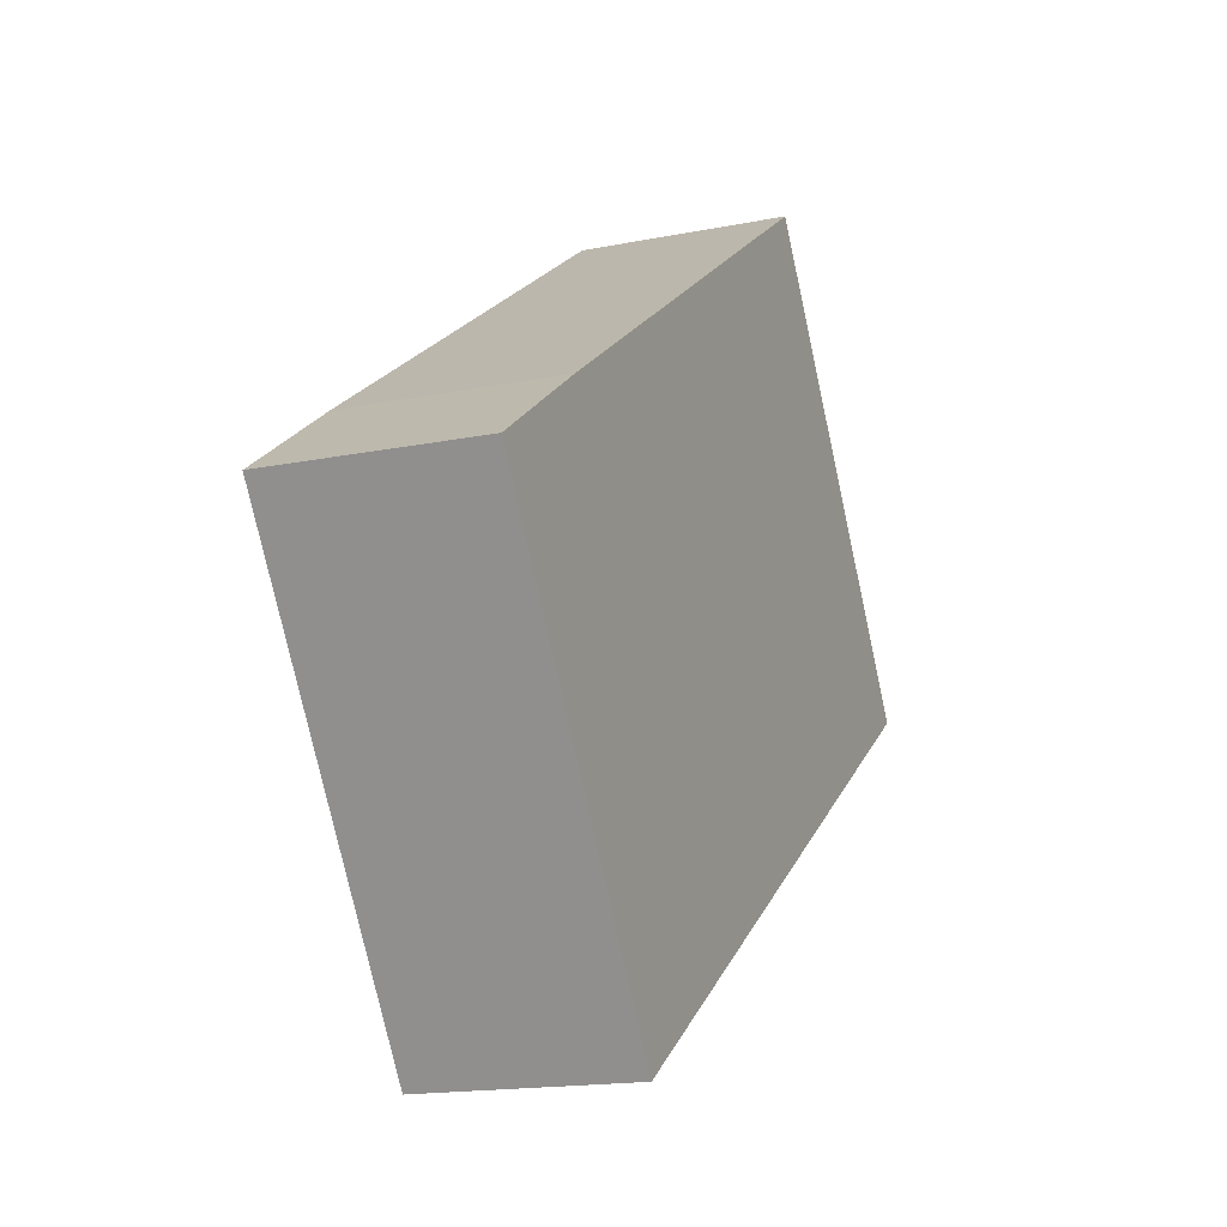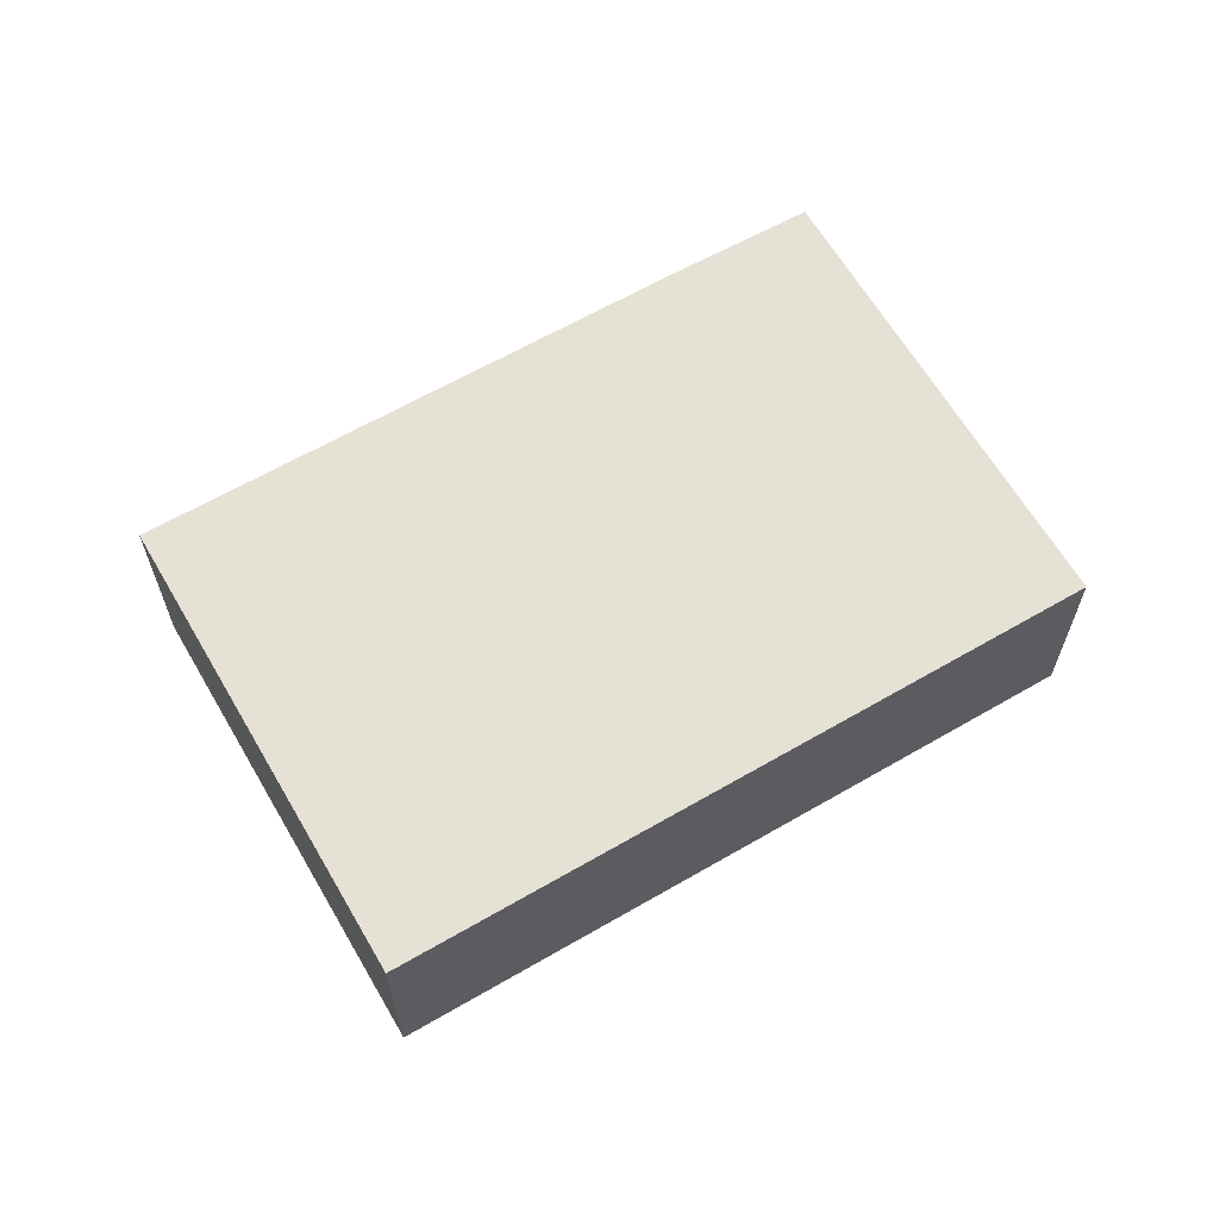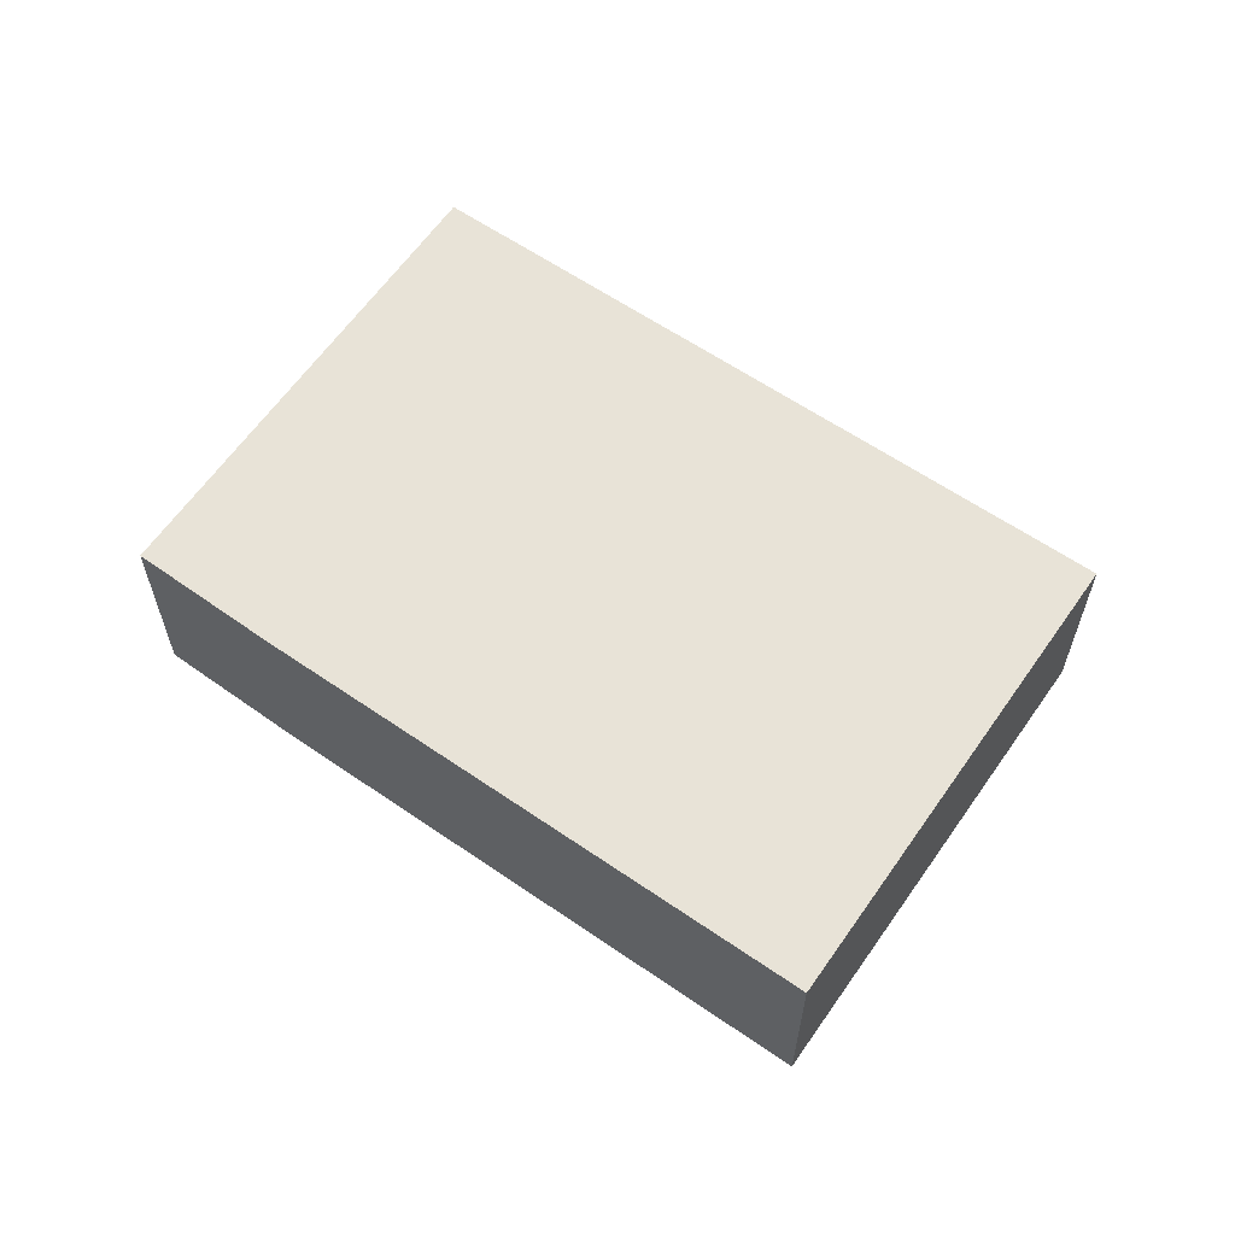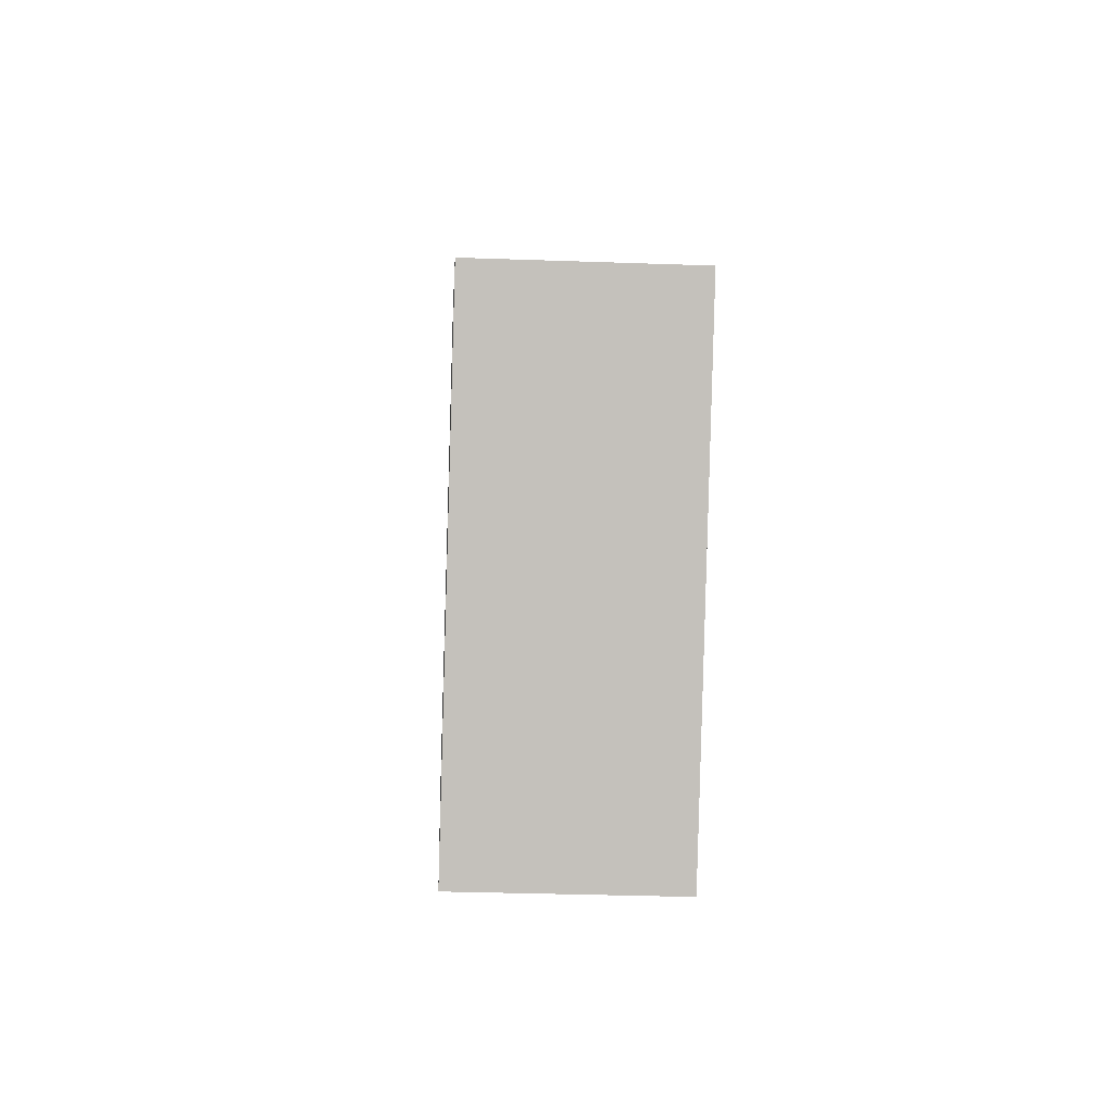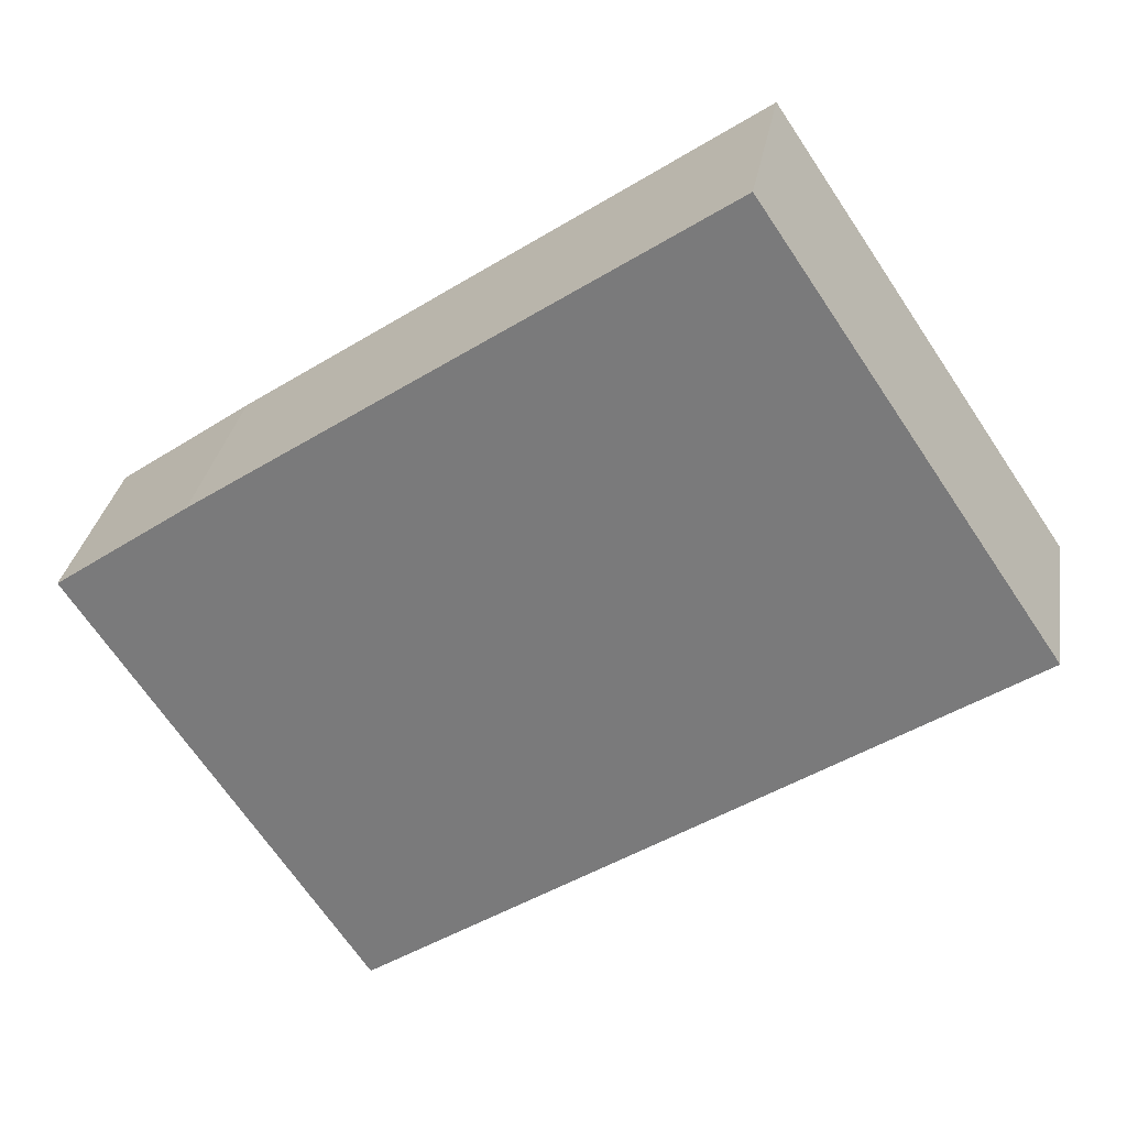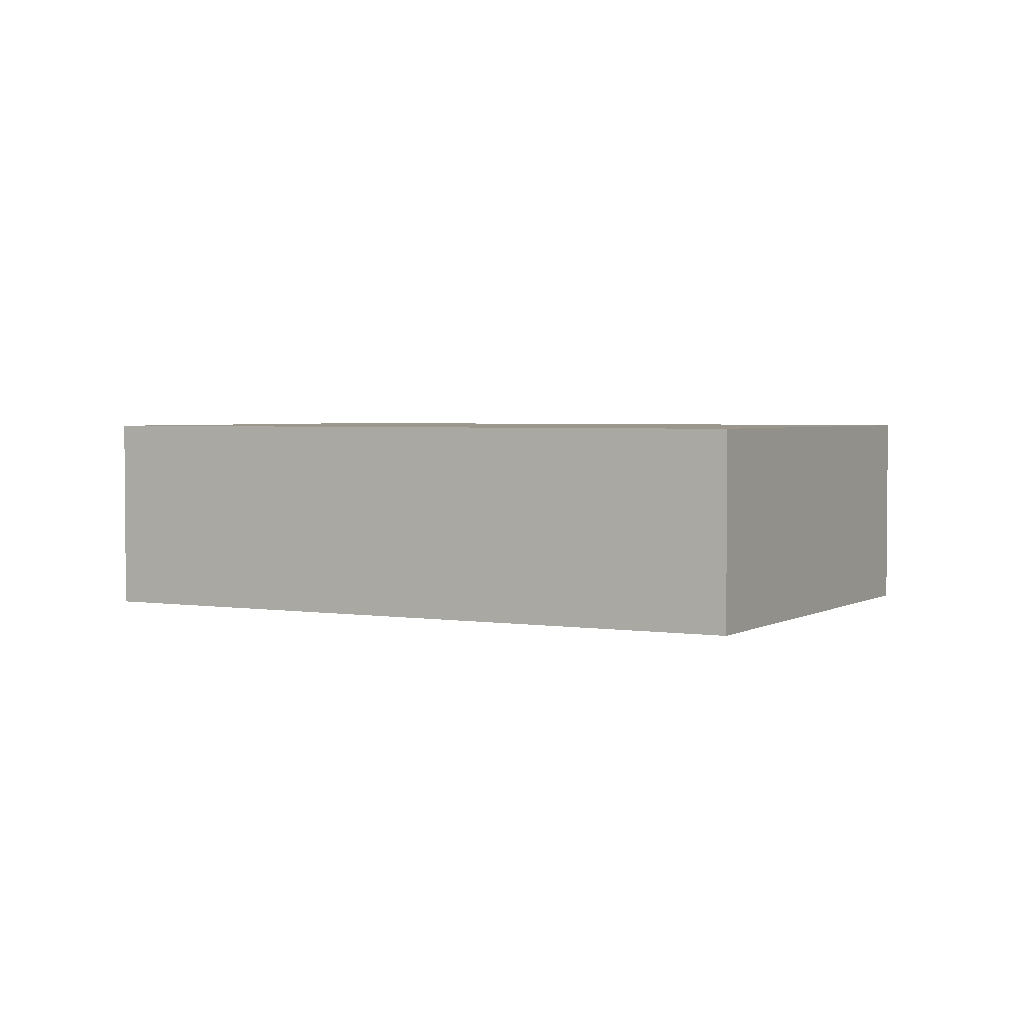
<metadata>
{"format":"obj","ext":"obj","renderer":"f3d","projection":"perspective","resolution":1024,"background":"white","views":[{"elev":-16.5,"azim":-67.6,"up":"+Z"},{"elev":64.2,"azim":115.8,"up":"+Y"},{"elev":61.9,"azim":0.9,"up":"+Y"},{"elev":-31.4,"azim":-92.9,"up":"+Z"},{"elev":30.4,"azim":9.3,"up":"+Z"},{"elev":2.9,"azim":174.8,"up":"+Y"}]}
</metadata>
<code>
v  11.48 8.47 -17.18
v  25.74 8.47 17.56
v  37.41 8.47 0.228
v  5.319 8.47 3.739
v  0 8.47 5.186e-16
v  25.74 -1.075e-15 17.56
v  37.41 -1.396e-17 0.228
v  11.48 1.052e-15 -17.18
v  0 0 0
v  5.319 -2.289e-16 3.739
g defaultobject
f 1 2 3
f 2 1 4
f 4 1 5
f 6 3 2
f 3 6 7
f 7 1 3
f 1 7 8
f 8 5 1
f 5 8 9
f 10 2 4
f 2 10 6
f 9 4 5
f 4 9 10
f 10 7 6
f 7 10 8
f 8 10 9

</code>
